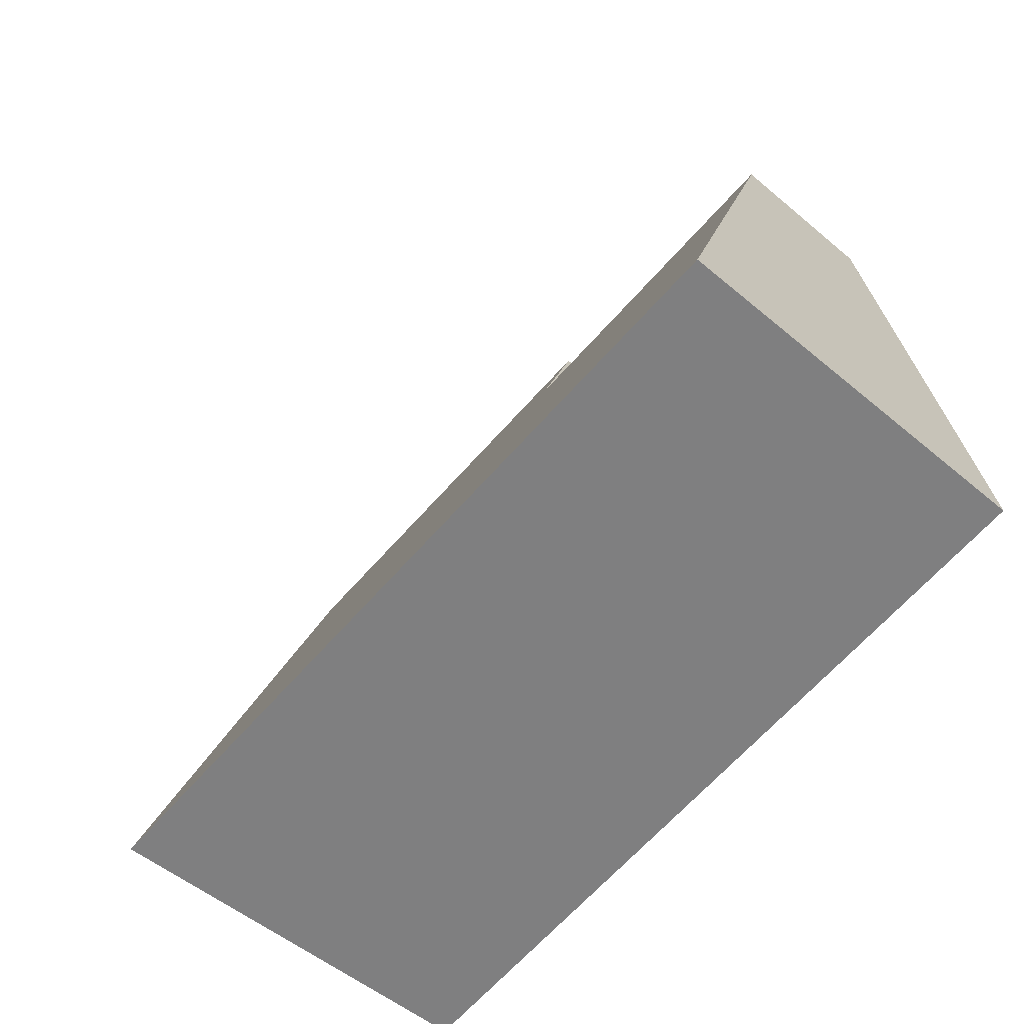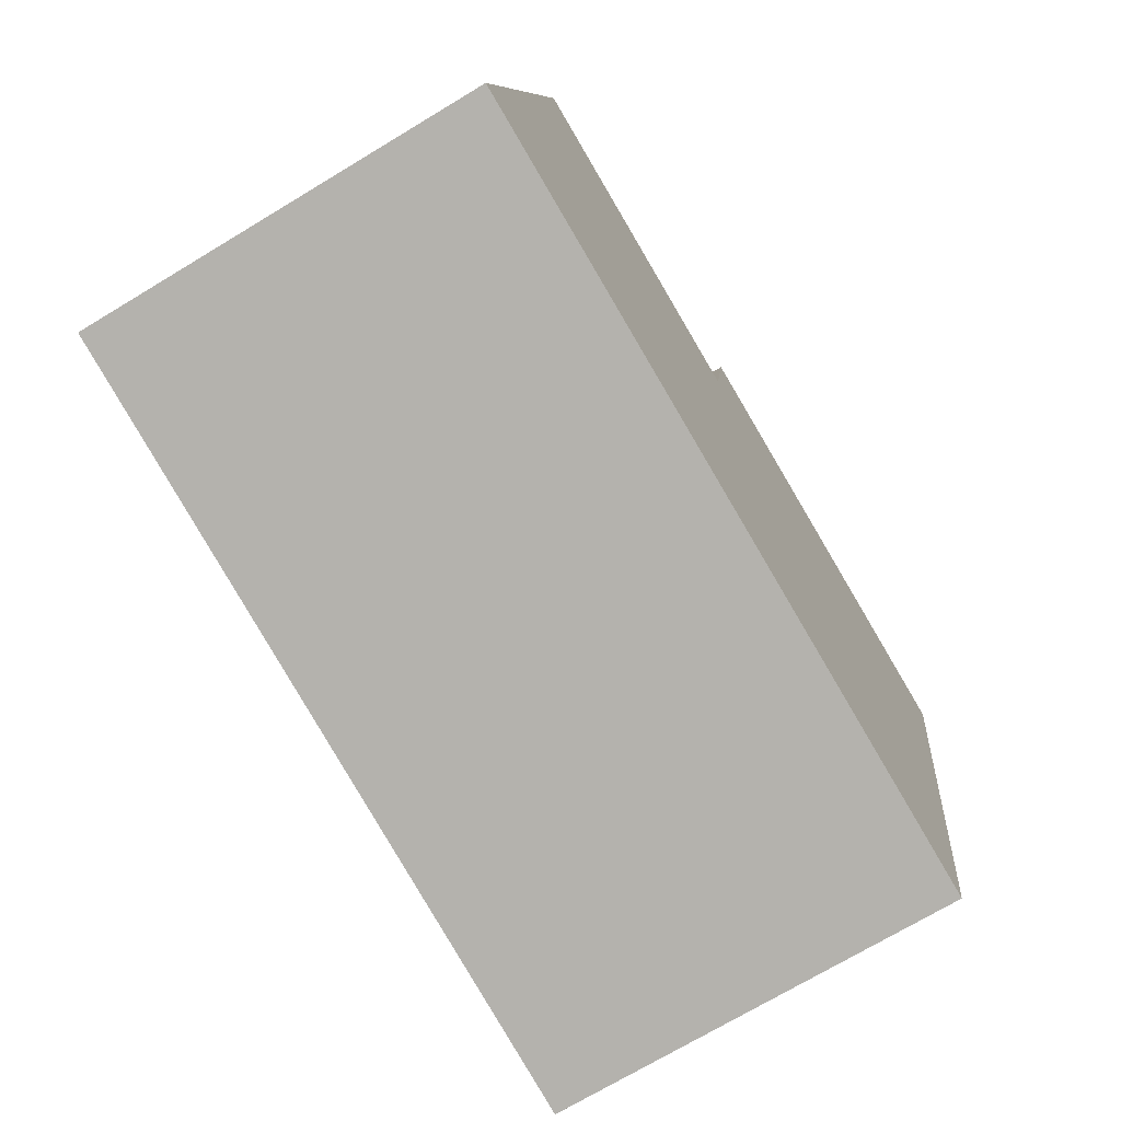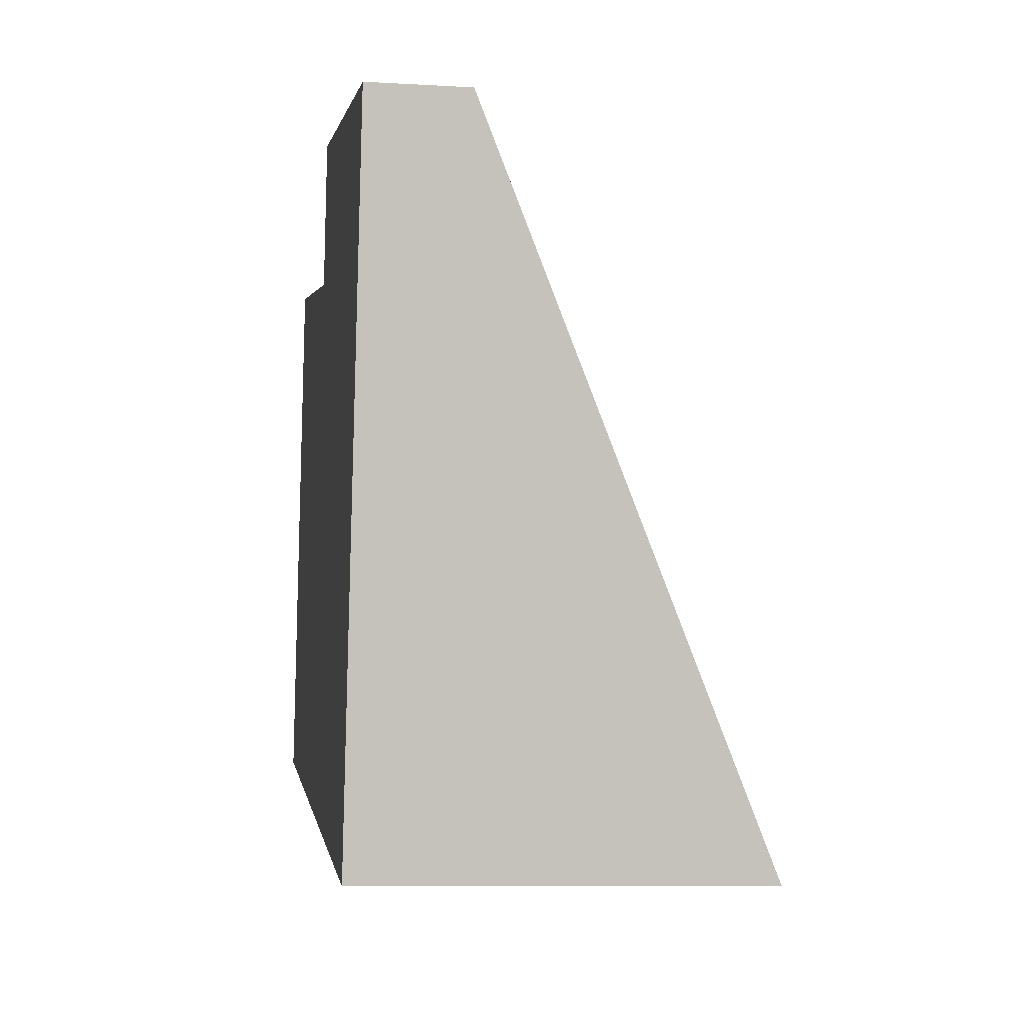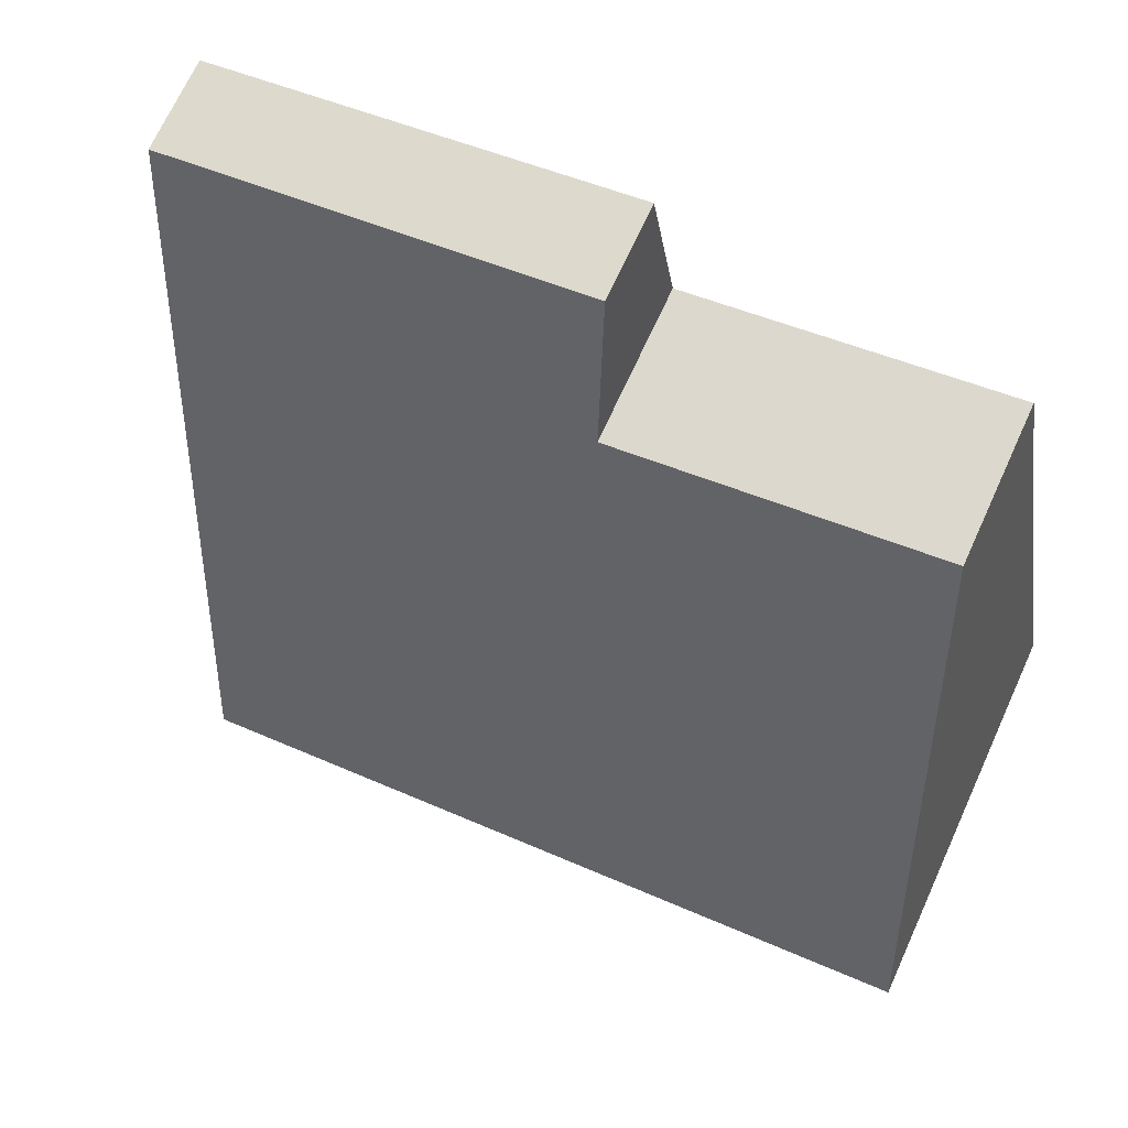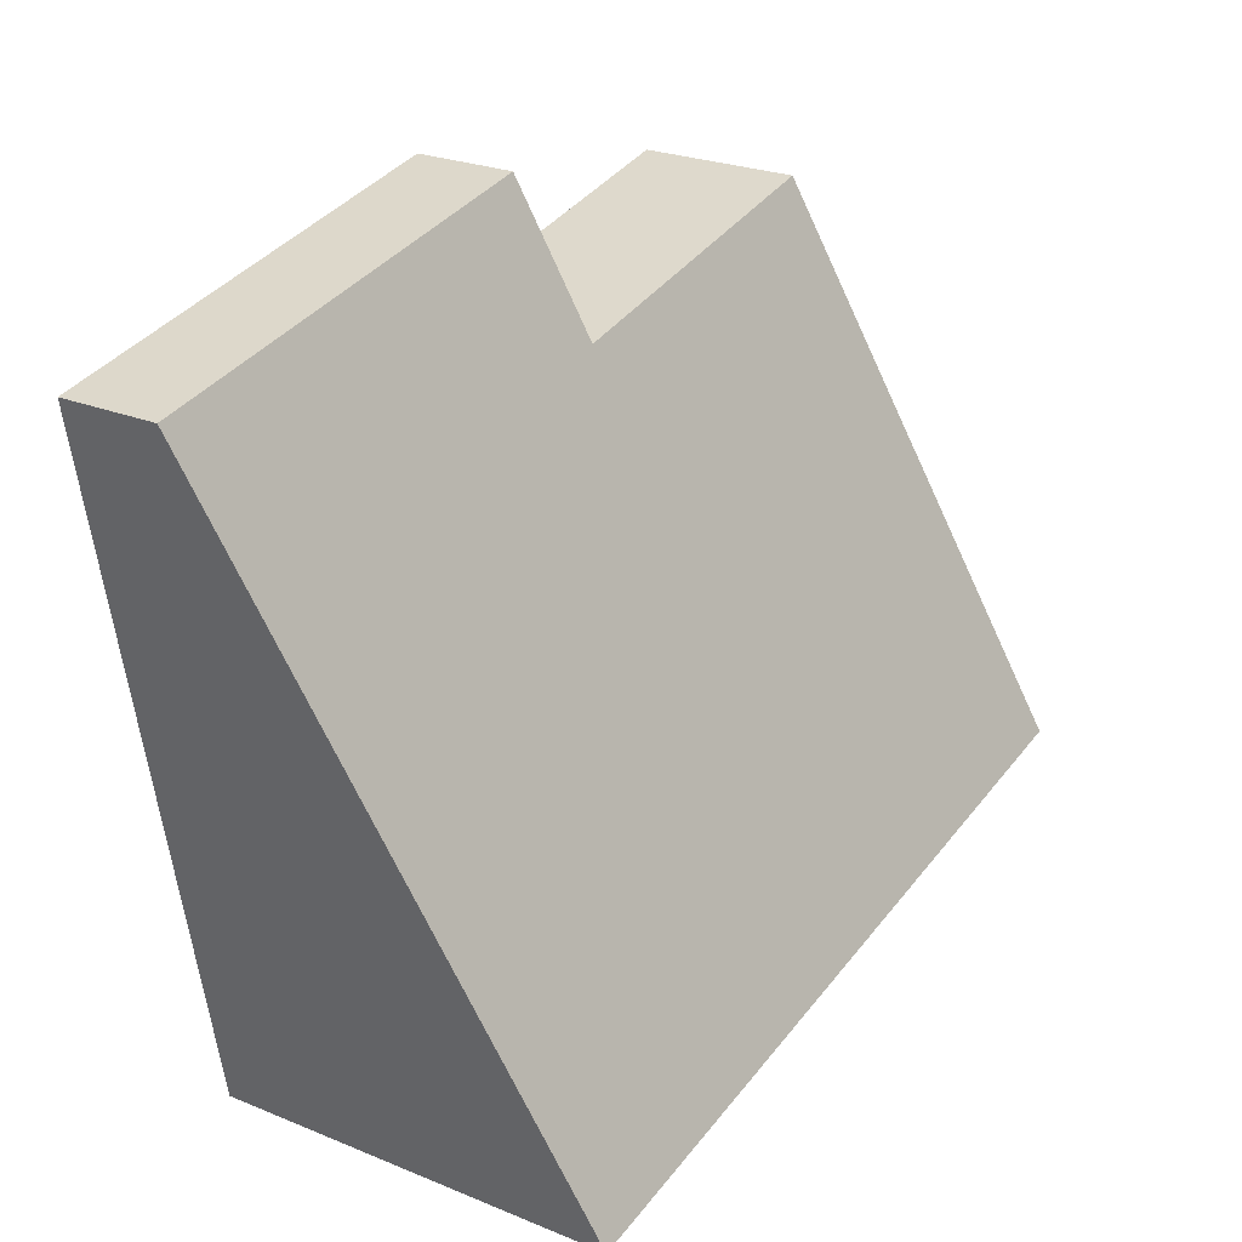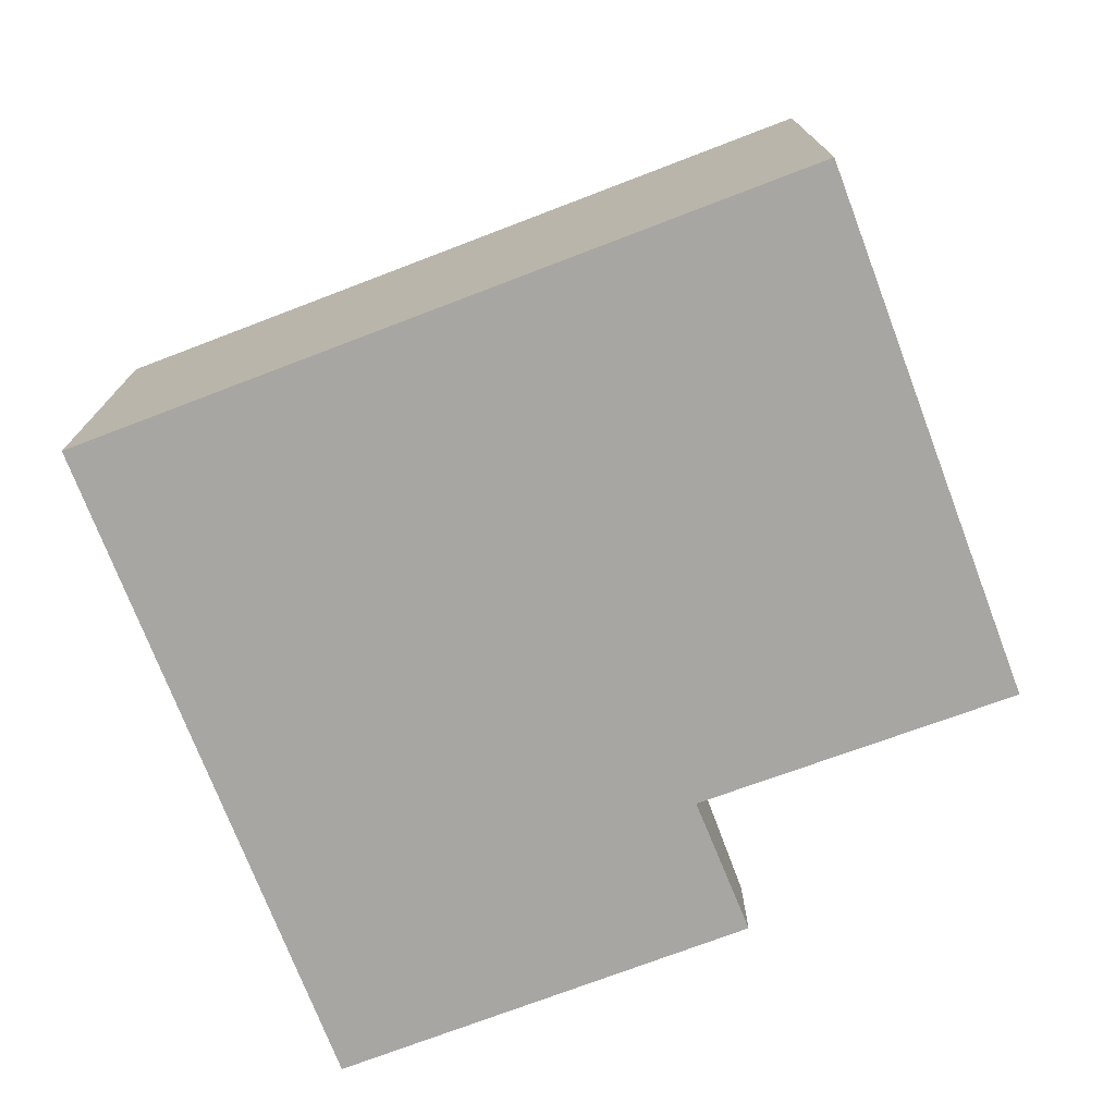
<metadata>
{"format":"obj","ext":"obj","renderer":"f3d","projection":"perspective","resolution":1024,"background":"white","views":[{"elev":-51.5,"azim":-132.6,"up":"+Z"},{"elev":-71.7,"azim":-58.9,"up":"+Z"},{"elev":-8.9,"azim":81.3,"up":"+Z"},{"elev":71.0,"azim":-155.3,"up":"+Z"},{"elev":25.0,"azim":123.6,"up":"+Z"},{"elev":-74.0,"azim":-148.5,"up":"+Y"}]}
</metadata>
<code>
v  6.313 3.272 -1.183
v  3.765 0.815 5.181
v  7.379 0.805 4.504
v  3.571 1.33 3.989
v  0.851 1.32 4.54
v  0 3.289 2.014e-16
v  3.765 -3.172e-16 5.181
v  7.379 -2.758e-16 4.504
v  3.571 -2.443e-16 3.989
v  0.851 -2.78e-16 4.54
v  6.313 7.244e-17 -1.183
v  0 0 0
g defaultobject
f 1 2 3
f 2 1 4
f 4 1 5
f 5 1 6
f 7 3 2
f 3 7 8
f 5 9 4
f 9 5 10
f 3 11 1
f 11 3 8
f 1 12 6
f 12 1 11
f 12 5 6
f 5 12 10
f 9 2 4
f 2 9 7
f 7 11 8
f 11 7 9
f 11 9 12
f 12 9 10

</code>
